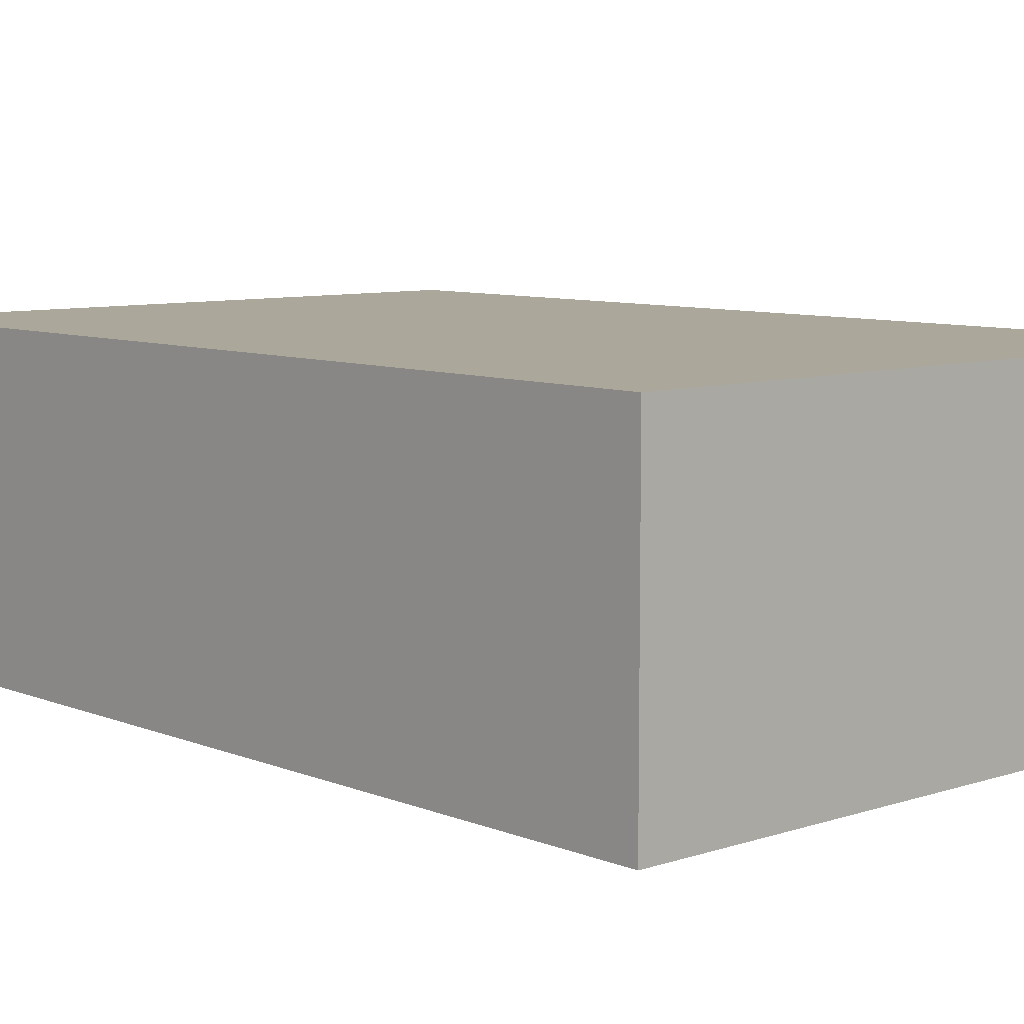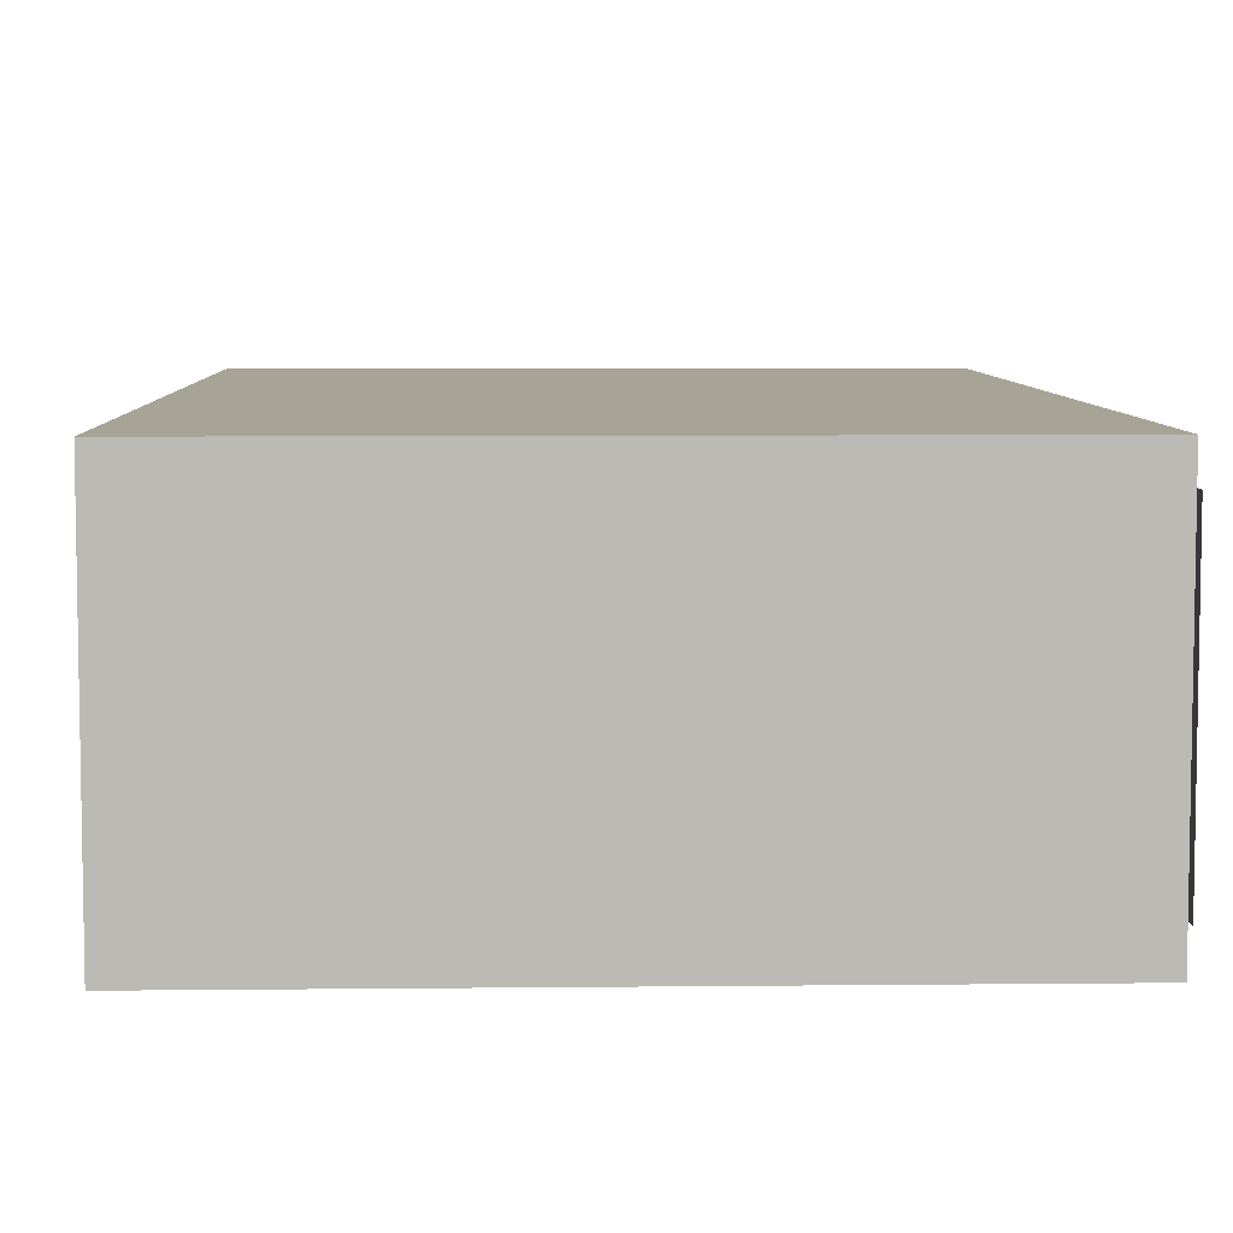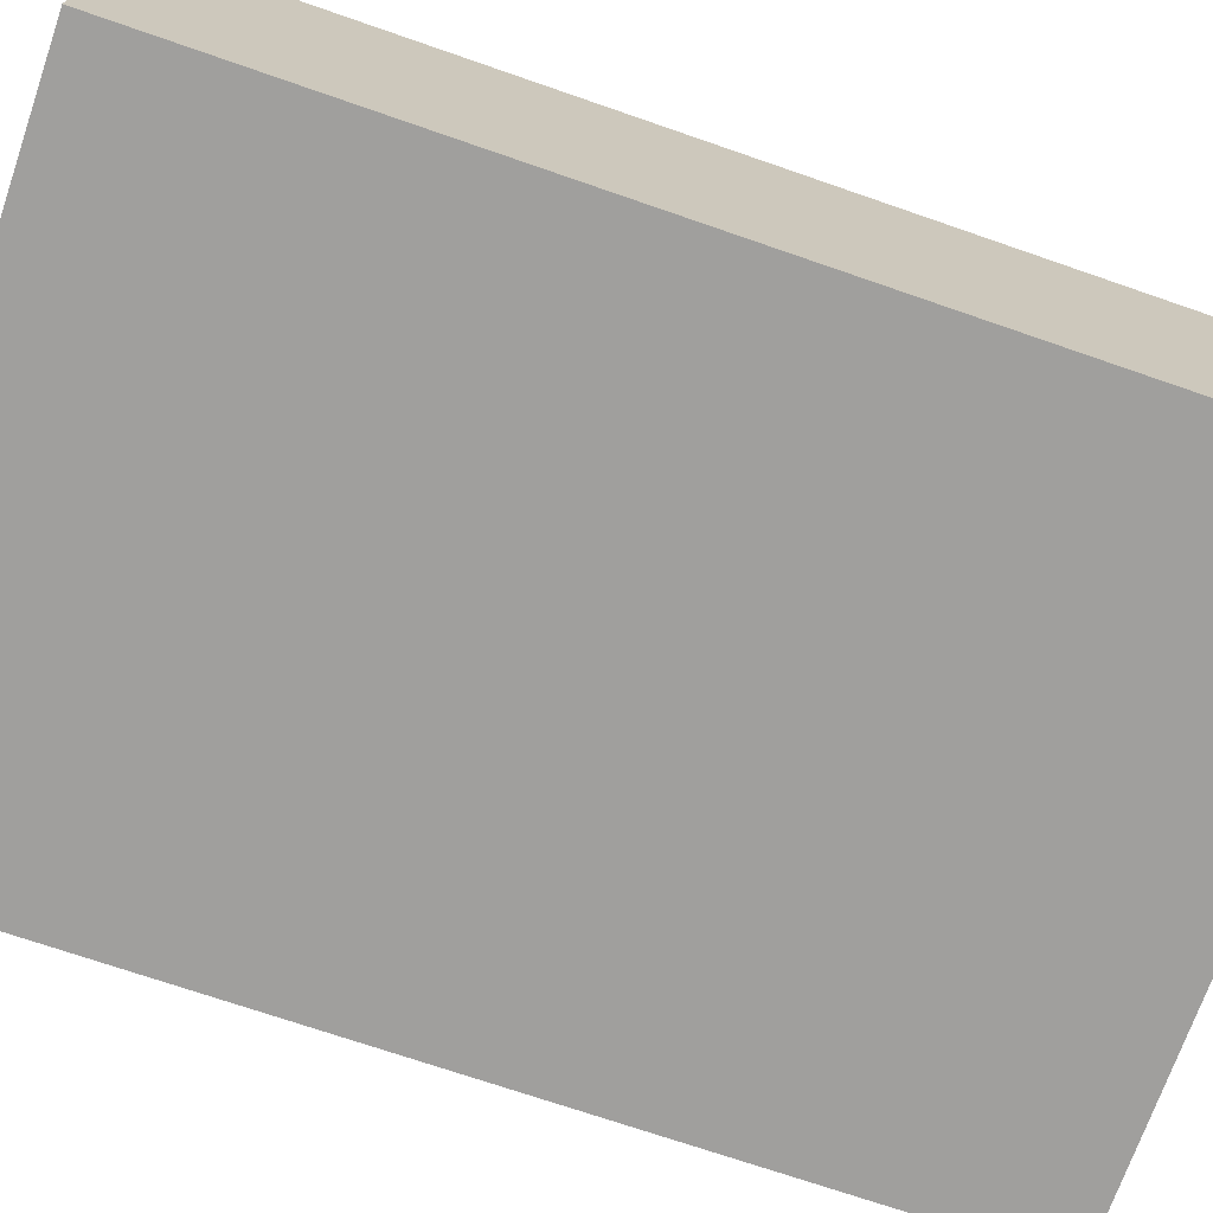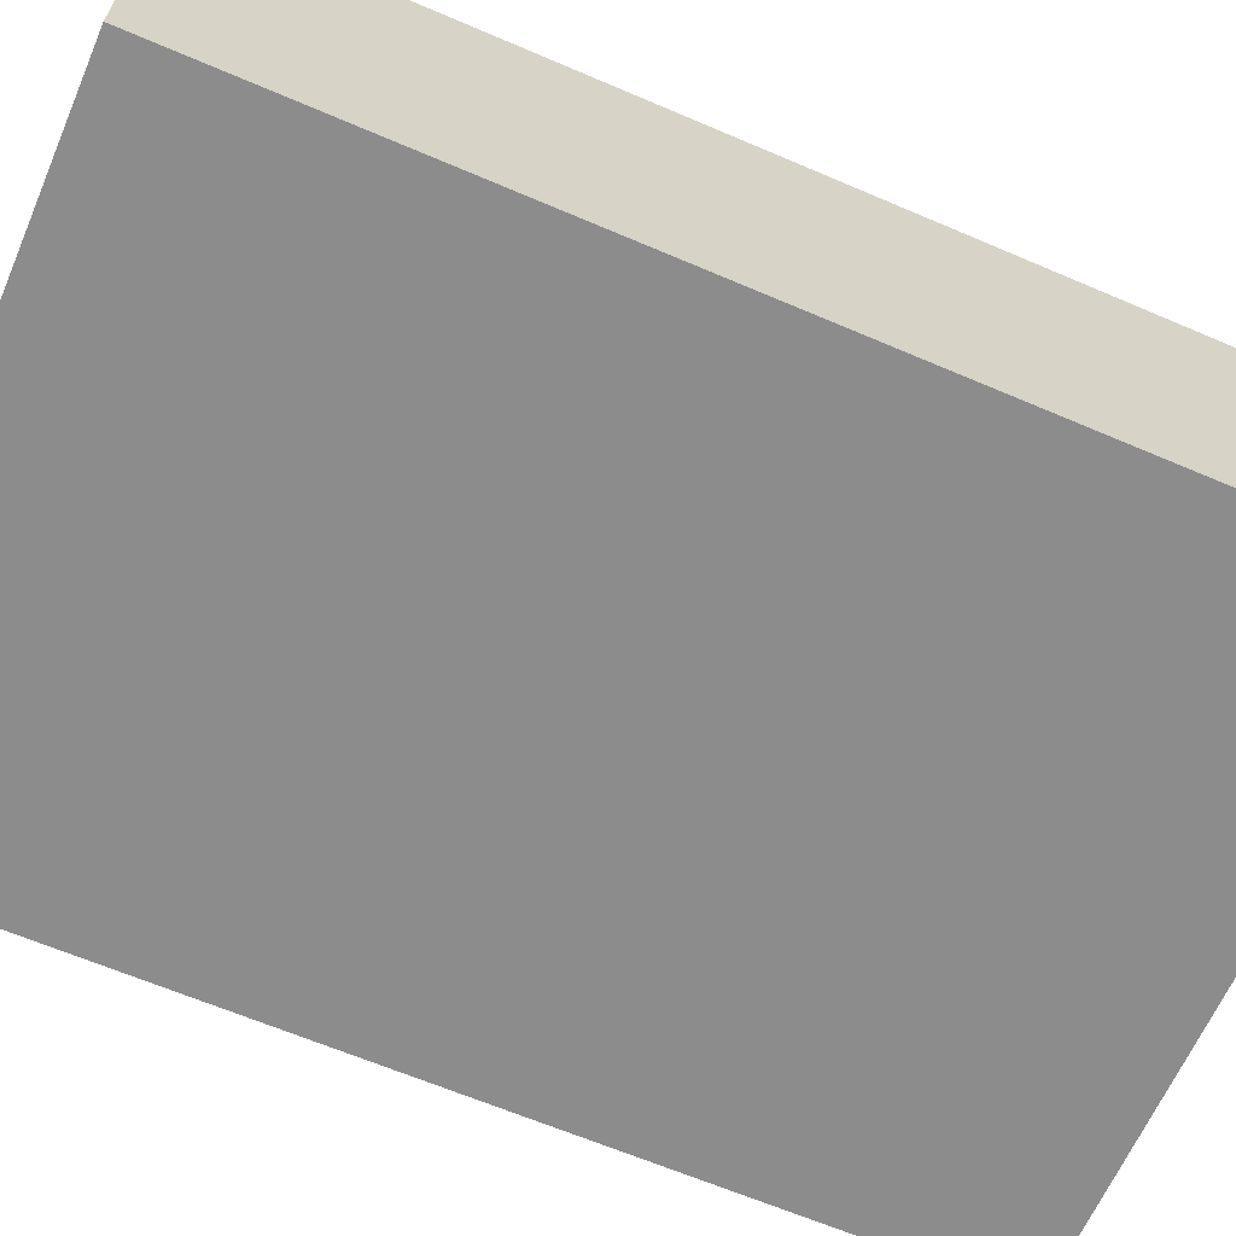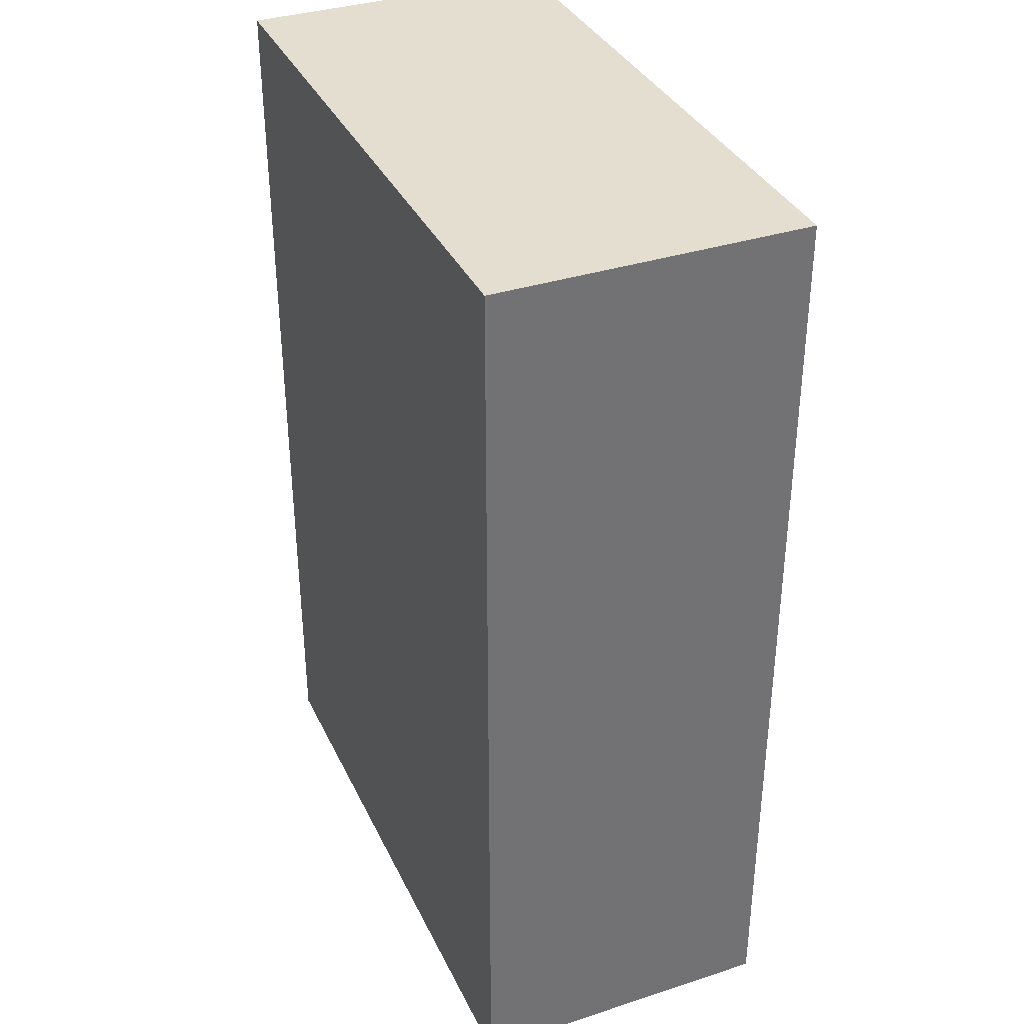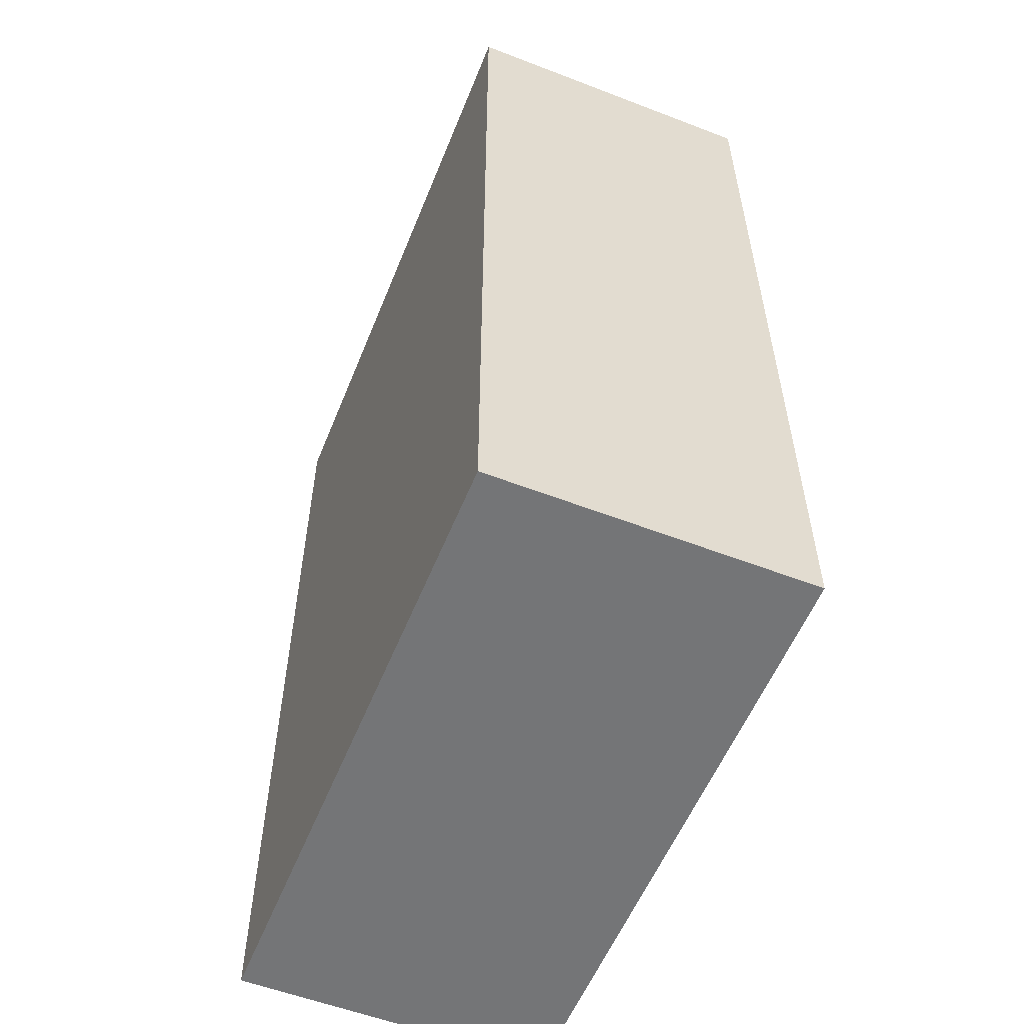
<metadata>
{"format":"obj","ext":"obj","renderer":"f3d","projection":"perspective","resolution":1024,"background":"white","views":[{"elev":8.1,"azim":137.8,"up":"+Z"},{"elev":6.7,"azim":178.2,"up":"+Z"},{"elev":-71.3,"azim":70.9,"up":"+Z"},{"elev":-64.2,"azim":-113.4,"up":"+Z"},{"elev":35.8,"azim":-113.0,"up":"+Y"},{"elev":-56.5,"azim":68.1,"up":"+Y"}]}
</metadata>
<code>
o dorso_Cube
v 3.088 -4.759 -1.586
v 3.088 -4.759 1.586
v -3.255 -4.759 1.586
v -3.255 -4.759 -1.586
v 3.088 4.764 -1.586
v 3.088 4.764 1.586
v -3.255 4.764 1.586
v -3.255 4.764 -1.586
v -3.297 -4.651 1.269
v -3.297 -4.651 -1.269
v -3.297 4.712 1.269
v -3.297 4.712 -1.269
f 2 4 1
f 8 6 5
f 5 2 1
f 6 3 2
f 7 4 3
f 5 4 8
f 10 11 9
f 2 3 4
f 8 7 6
f 5 6 2
f 6 7 3
f 7 8 4
f 5 1 4
f 10 12 11

</code>
